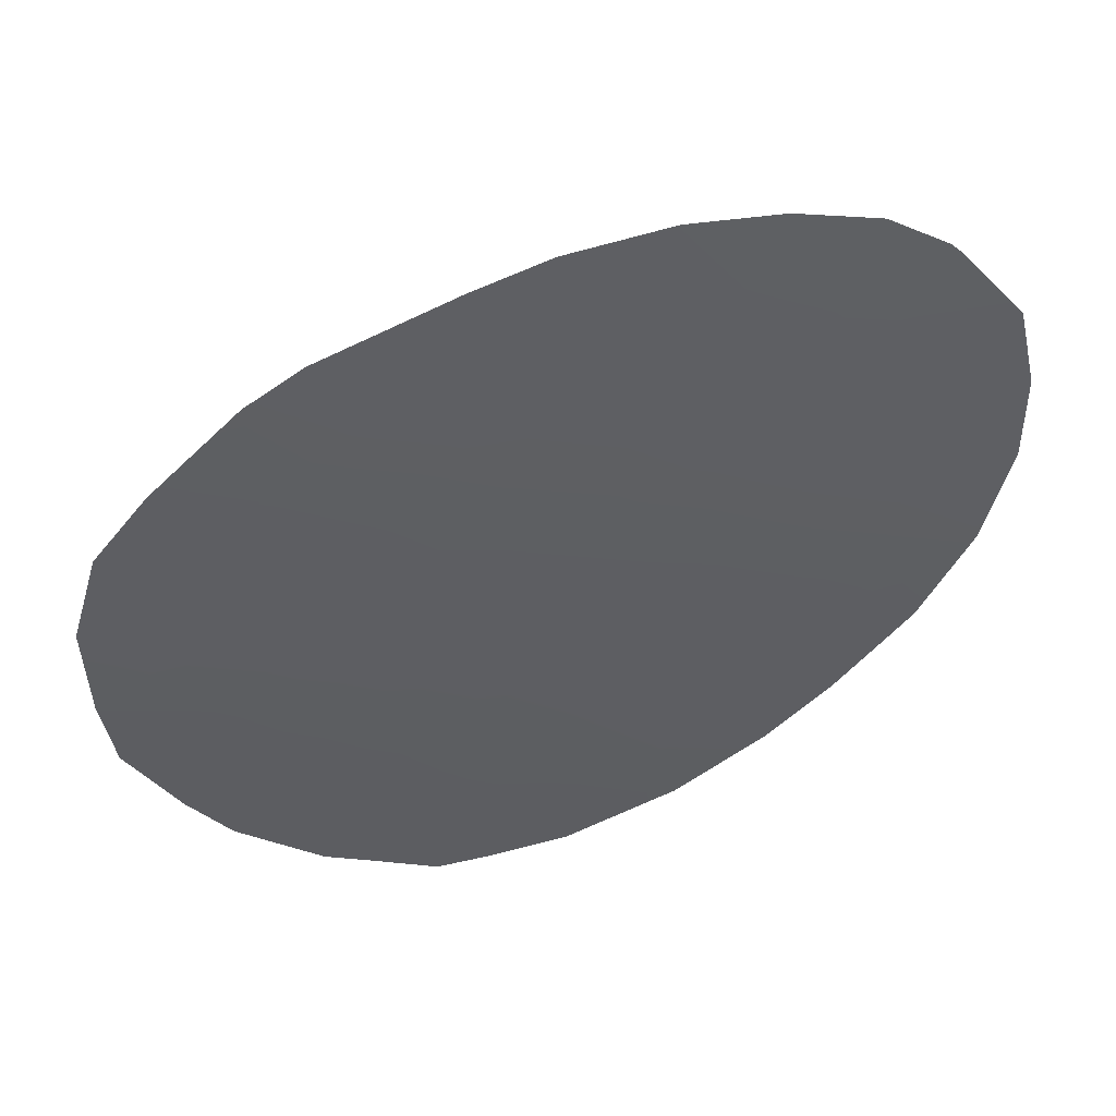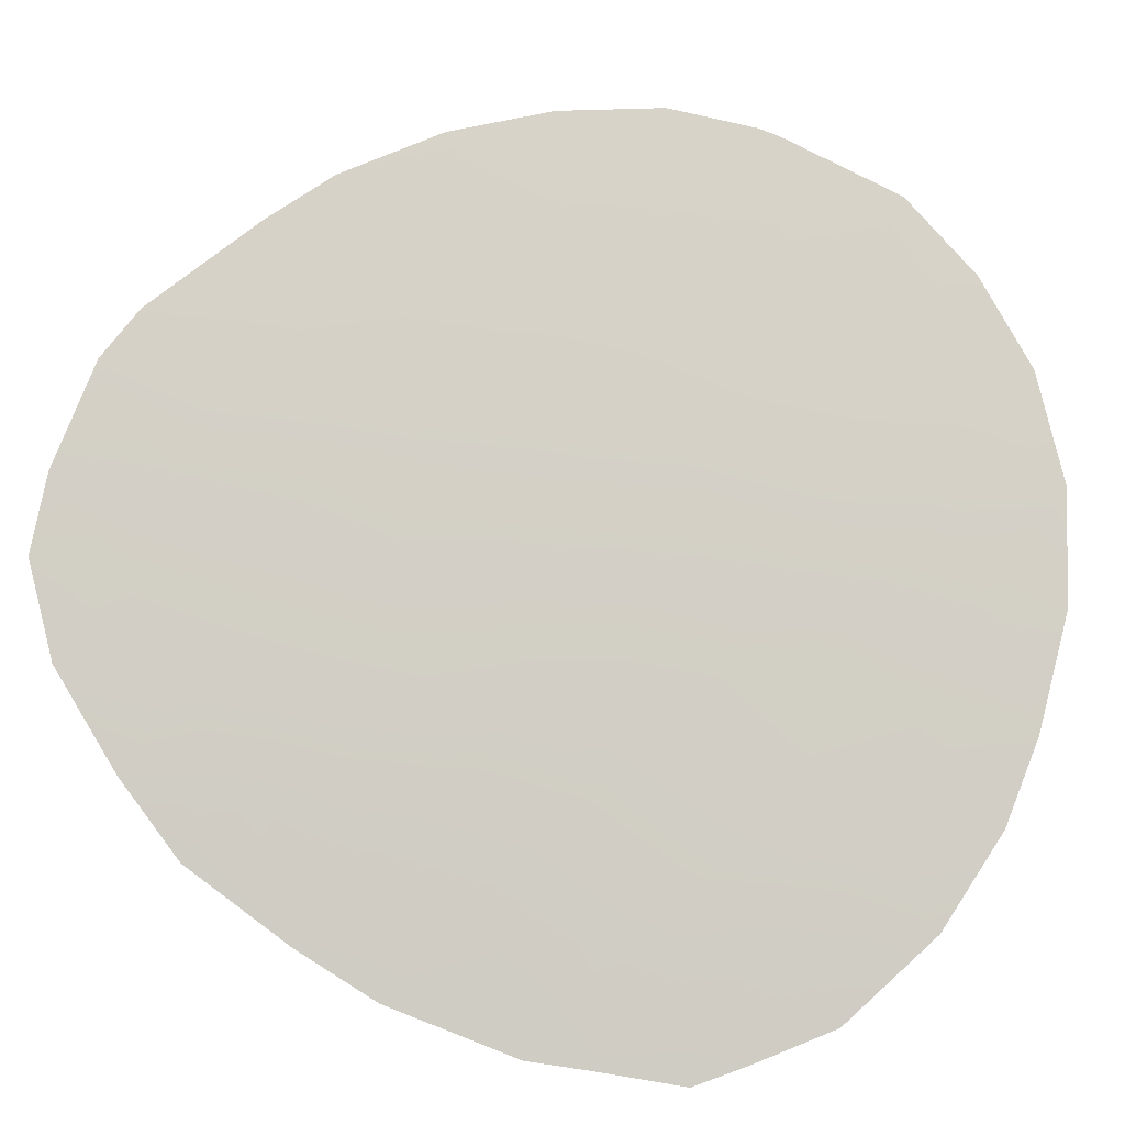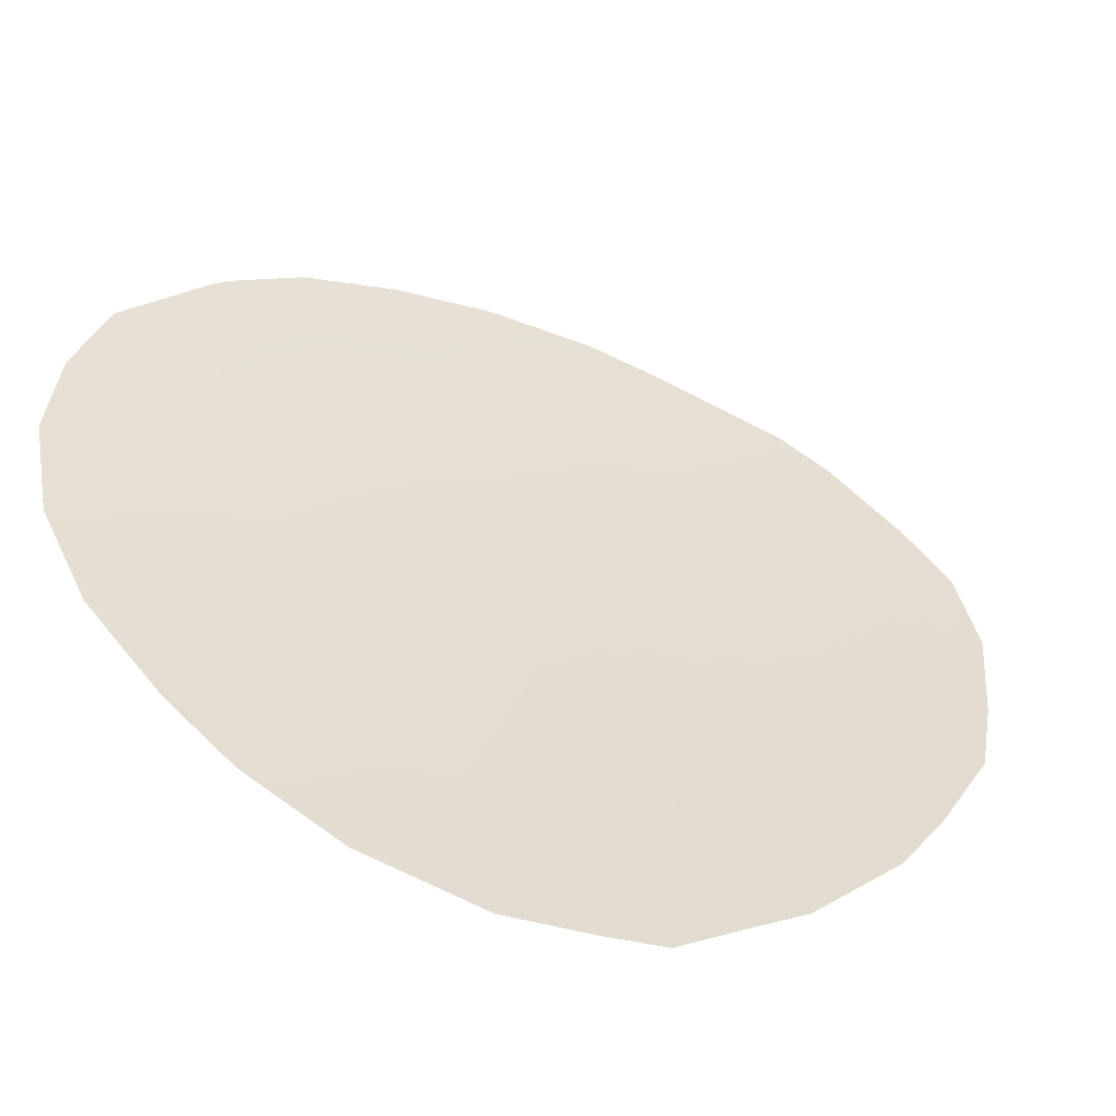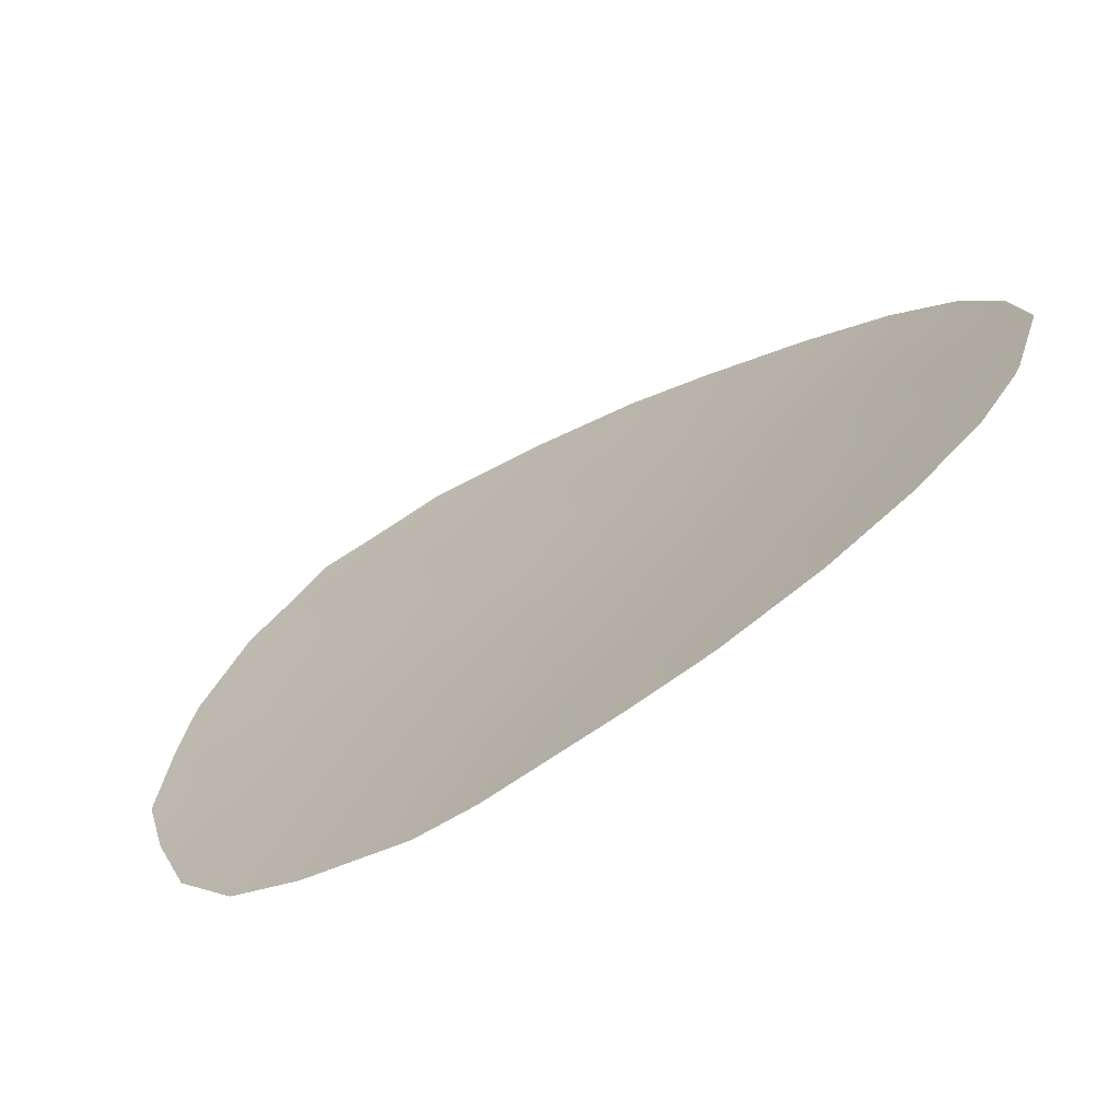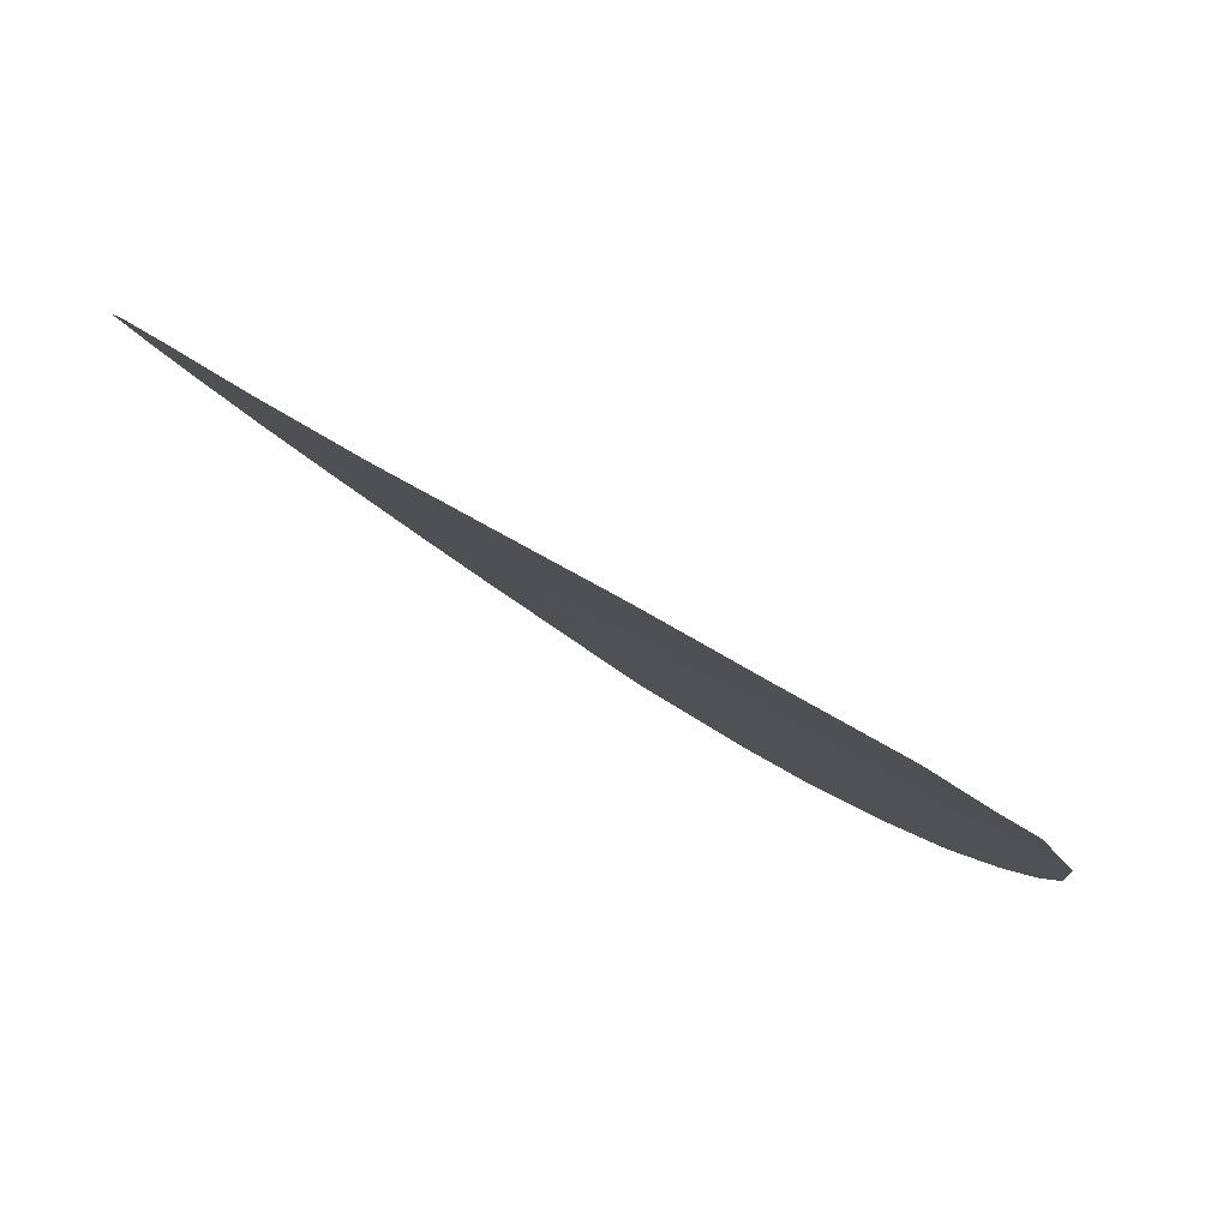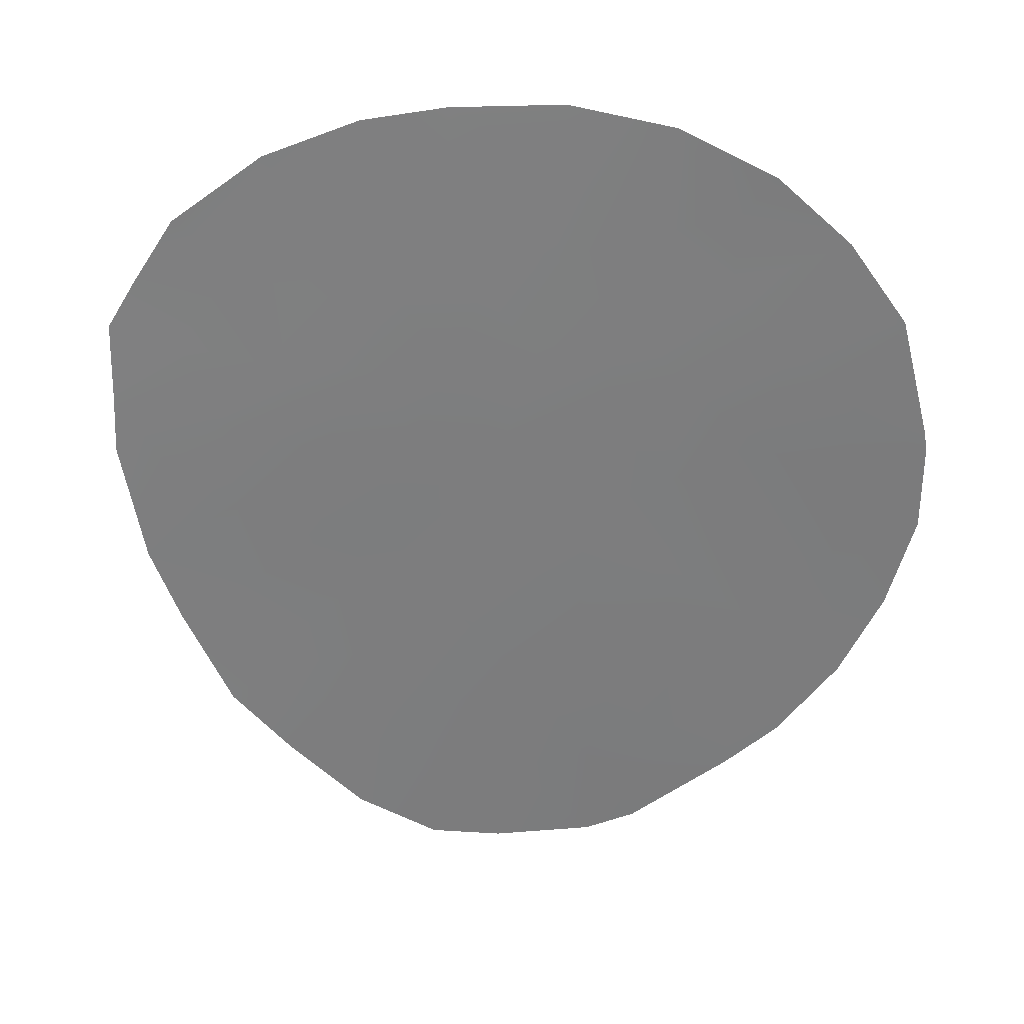
<metadata>
{"format":"obj","ext":"obj","renderer":"f3d","projection":"perspective","resolution":1024,"background":"white","views":[{"elev":-14.1,"azim":44.4,"up":"+Z"},{"elev":-67.7,"azim":77.0,"up":"+Z"},{"elev":11.1,"azim":-130.6,"up":"+Z"},{"elev":32.6,"azim":25.9,"up":"+Z"},{"elev":-12.2,"azim":-165.0,"up":"+Z"},{"elev":29.1,"azim":-25.2,"up":"+Y"}]}
</metadata>
<code>
v -57.36 -21.54 16.01
v -54.39 -21.15 17.7
v -54.34 -14.42 17.87
v -55.69 -12.95 17.09
v -56.66 -23.6 16.35
v -48.04 -17.38 21.79
v -57.64 -17.5 15.96
v -55.2 -25.14 17.14
v -54.11 -19.22 17.91
v -51.01 -21.68 19.75
v -51.85 -15.59 19.32
v -47.59 -15.21 22.12
v -48.1 -23.64 21.66
v -45.78 -14.45 23.39
v -55.21 -27.25 17.09
v -59.54 -15.33 14.97
v -58.25 -12.98 15.69
v -56.62 -25.81 16.32
v -57.7 -24.48 15.79
v -45.24 -17.25 23.76
v -51.39 -10.34 19.62
v -45.67 -20.88 23.4
v -48.24 -25.44 21.54
v -47.34 -24.4 22.18
v -53.76 -28.03 17.92
v -59.16 -20.77 15.07
v -45.29 -16.85 23.73
v -49.89 -27.14 20.38
v -49.58 -10.72 20.78
v -45.25 -18.95 23.73
v -59.61 -18.2 14.9
v -46.36 -22.69 22.9
v -50.74 -27.64 19.79
v -59.56 -16.94 14.94
v -48.5 -12.43 21.48
v -47.95 -11.62 21.88
v -51.48 -11.7 19.57
v -52.61 -20.19 18.79
v -52.99 -22.3 18.52
v -54.83 -23.11 17.4
v -47.97 -19.4 21.79
v -46.73 -12.88 22.72
v -55.84 -20.28 16.88
v -57.4 -19.47 16.04
v -46.61 -18.28 22.76
v -49.45 -24.82 20.73
v -46.61 -20.3 22.72
v -50.38 -23.68 20.12
v -57.18 -13.9 16.24
v -52.48 -28.02 18.68
v -53.79 -26.46 17.94
v -52.22 -26.05 18.89
v -58.27 -15.74 15.63
v -55.94 -22.02 16.78
v -56.59 -11.58 16.6
v -50.33 -14.86 20.27
v -59.03 -14.37 15.24
v -53.38 -10.46 18.45
v -54.88 -10.77 17.59
v -58.6 -22.37 15.33
v -54.08 -17.58 17.96
v -52.84 -14.35 18.75
v -49.25 -16.18 20.97
v -50.96 -19.31 19.8
v -51.54 -13.54 19.51
v -58.66 -18.55 15.39
v -53.38 -16.05 18.4
v -50.77 -17.07 19.97
v -54.98 -16.22 17.48
v -55.75 -18.1 17
v -56.6 -16.12 16.55
v -51.81 -23.85 19.2
v -53.54 -24.44 18.14
v -52.49 -17.9 18.91
v -53.4 -12.55 18.43
v -46.53 -16.57 22.84
v -55.93 -14.59 16.93
v -50.8 -25.58 19.81
v -49.45 -18.37 20.81
v -49.39 -20.52 20.84
v -47.88 -21.61 21.83
v -49.87 -12.9 20.58
v -49.29 -22.78 20.86
v -48.57 -14 21.43
f 53 16 57
f 45 41 6
f 41 81 80
f 5 54 40
f 38 9 74
f 75 58 37
f 37 29 82
f 4 59 75
f 9 70 61
f 62 67 3
f 26 44 1
f 51 25 15
f 77 3 69
f 5 8 18
f 56 68 11
f 75 65 62
f 10 64 80
f 10 83 48
f 2 54 43
f 48 78 72
f 39 72 73
f 10 48 72
f 36 42 35
f 14 76 12
f 49 55 4
f 40 2 39
f 40 73 8
f 12 6 63
f 42 14 12
f 6 12 76
f 6 76 45
f 2 43 9
f 18 19 5
f 43 1 44
f 66 44 26
f 45 20 30
f 6 79 63
f 22 32 47
f 81 47 32
f 46 23 28
f 41 45 47
f 35 42 84
f 49 17 55
f 50 25 51
f 51 52 50
f 76 14 27
f 60 1 5
f 8 5 40
f 4 55 59
f 57 49 53
f 57 17 49
f 79 64 68
f 38 2 9
f 74 61 67
f 37 58 21
f 37 21 29
f 75 59 58
f 30 47 45
f 47 30 22
f 60 26 1
f 9 43 70
f 43 44 70
f 70 44 7
f 62 11 67
f 12 63 84
f 10 38 64
f 64 38 74
f 38 39 2
f 66 26 31
f 63 56 84
f 37 82 65
f 34 66 31
f 74 67 11
f 13 32 24
f 32 13 81
f 68 63 79
f 70 71 69
f 70 69 61
f 71 77 69
f 69 3 67
f 71 70 7
f 49 77 71
f 53 71 7
f 15 8 51
f 8 15 18
f 41 47 81
f 56 63 68
f 11 68 74
f 61 69 67
f 3 4 75
f 75 37 65
f 62 65 11
f 80 64 79
f 33 78 28
f 53 34 16
f 34 7 66
f 34 53 7
f 2 40 54
f 43 54 1
f 20 45 76
f 73 72 52
f 39 10 72
f 44 66 7
f 19 60 5
f 68 64 74
f 39 38 10
f 65 56 11
f 46 13 23
f 13 24 23
f 52 33 50
f 20 76 27
f 46 28 78
f 78 52 72
f 4 3 77
f 73 40 39
f 35 84 82
f 74 9 61
f 49 71 53
f 3 75 62
f 78 48 46
f 73 52 51
f 79 41 80
f 83 80 81
f 80 83 10
f 79 6 41
f 73 51 8
f 1 54 5
f 81 13 83
f 52 78 33
f 82 56 65
f 82 84 56
f 35 82 29
f 83 46 48
f 83 13 46
f 35 29 36
f 12 84 42
f 49 4 77

</code>
